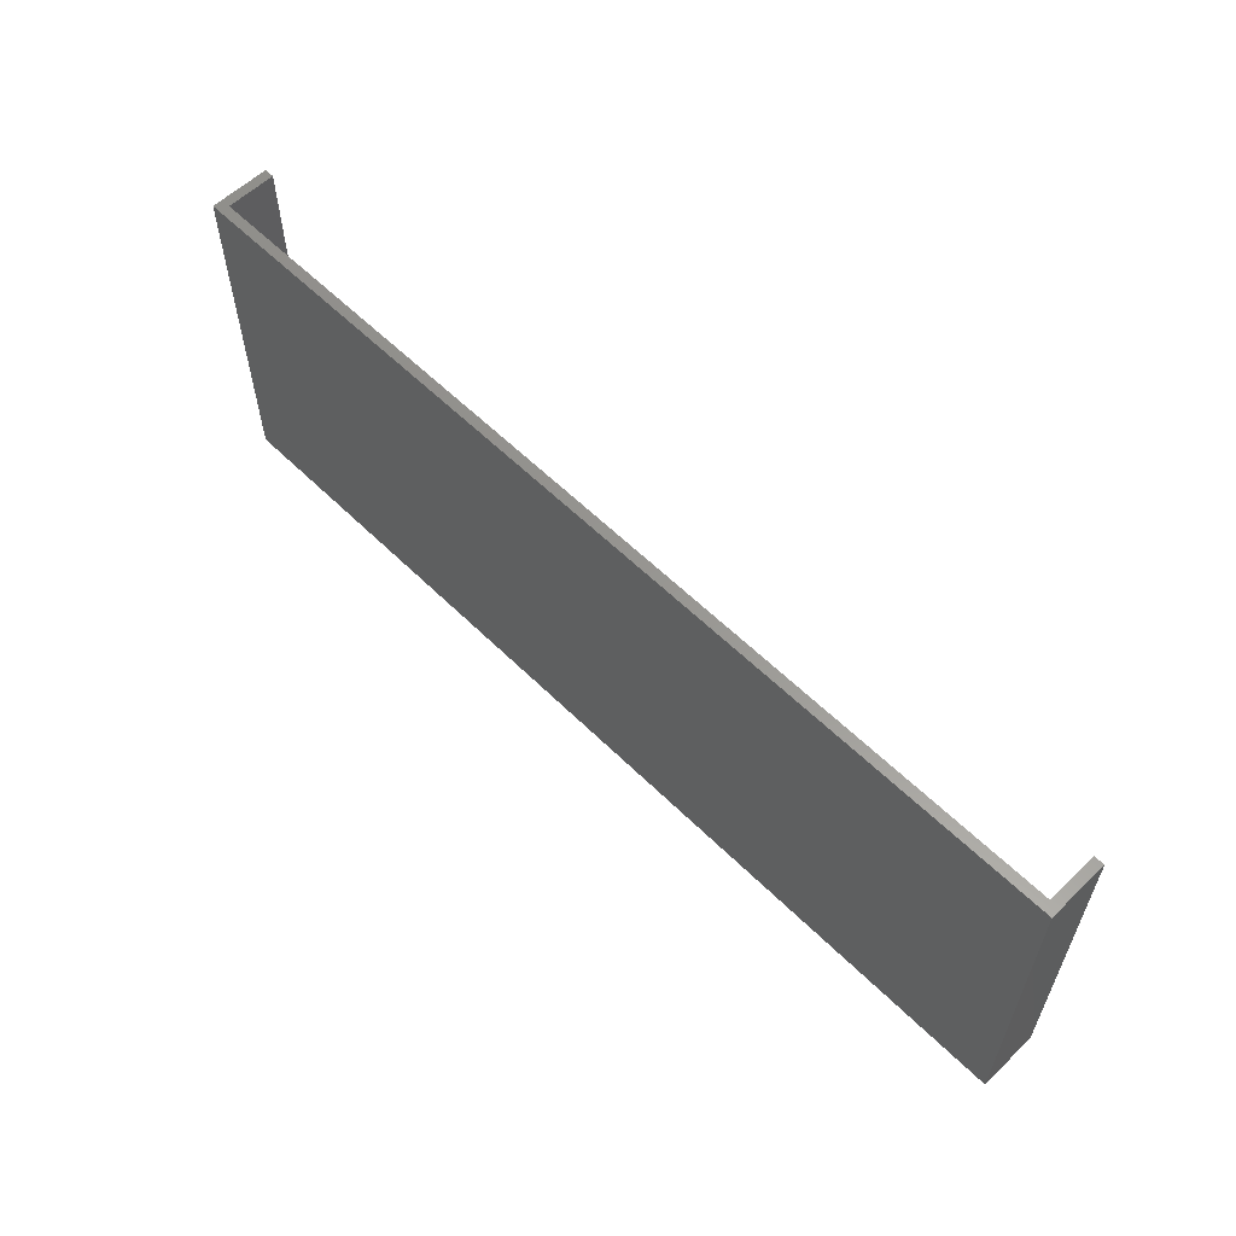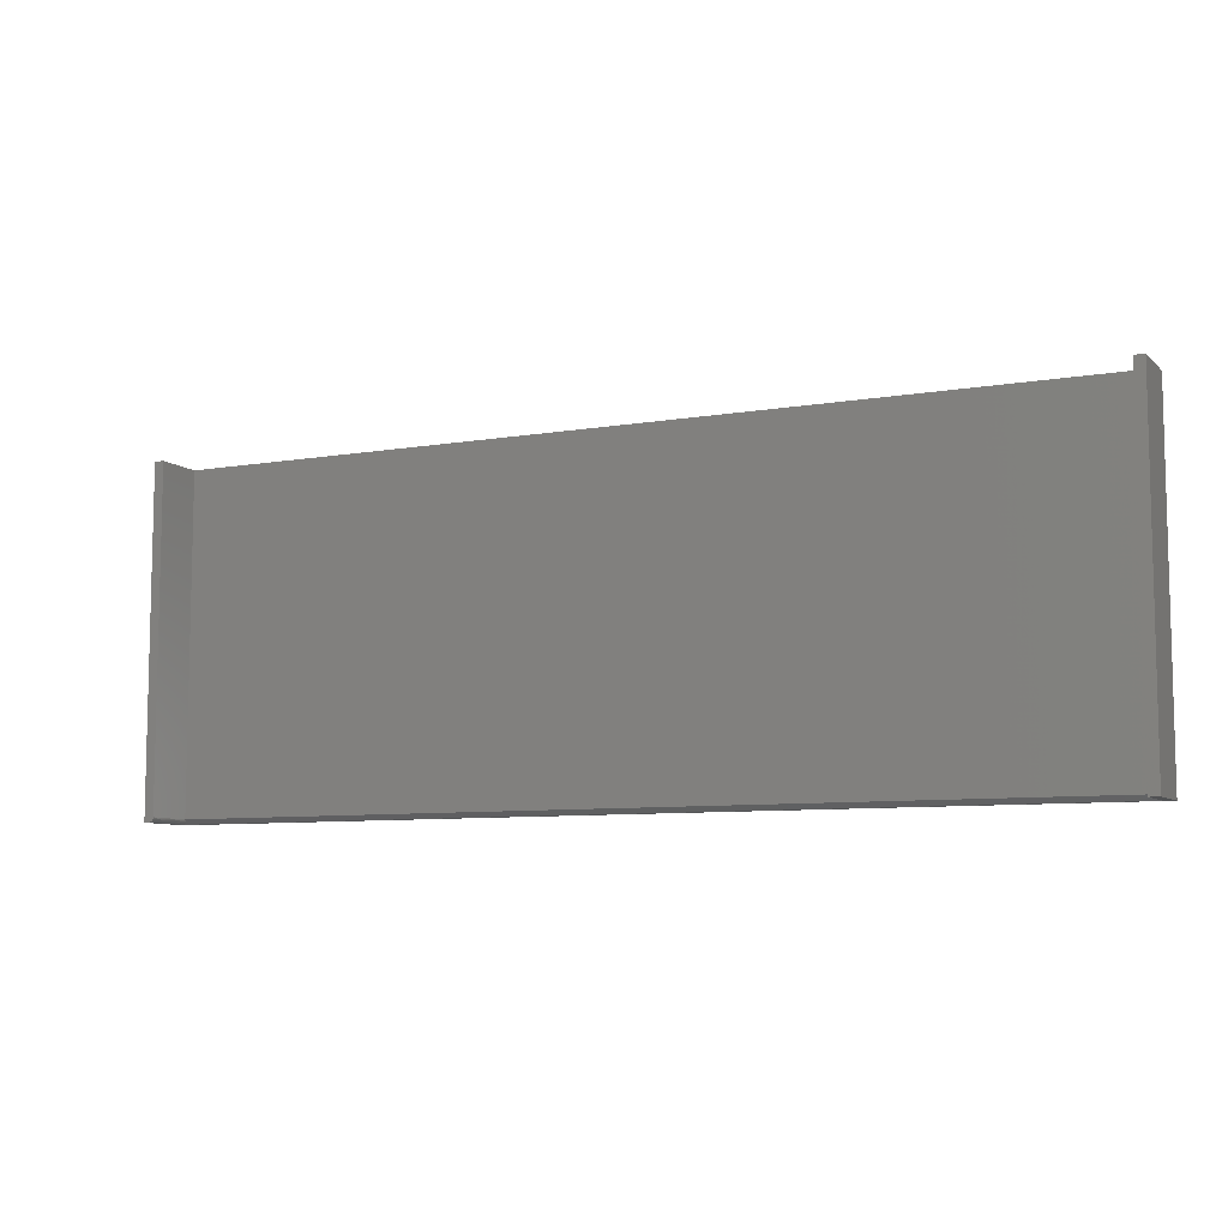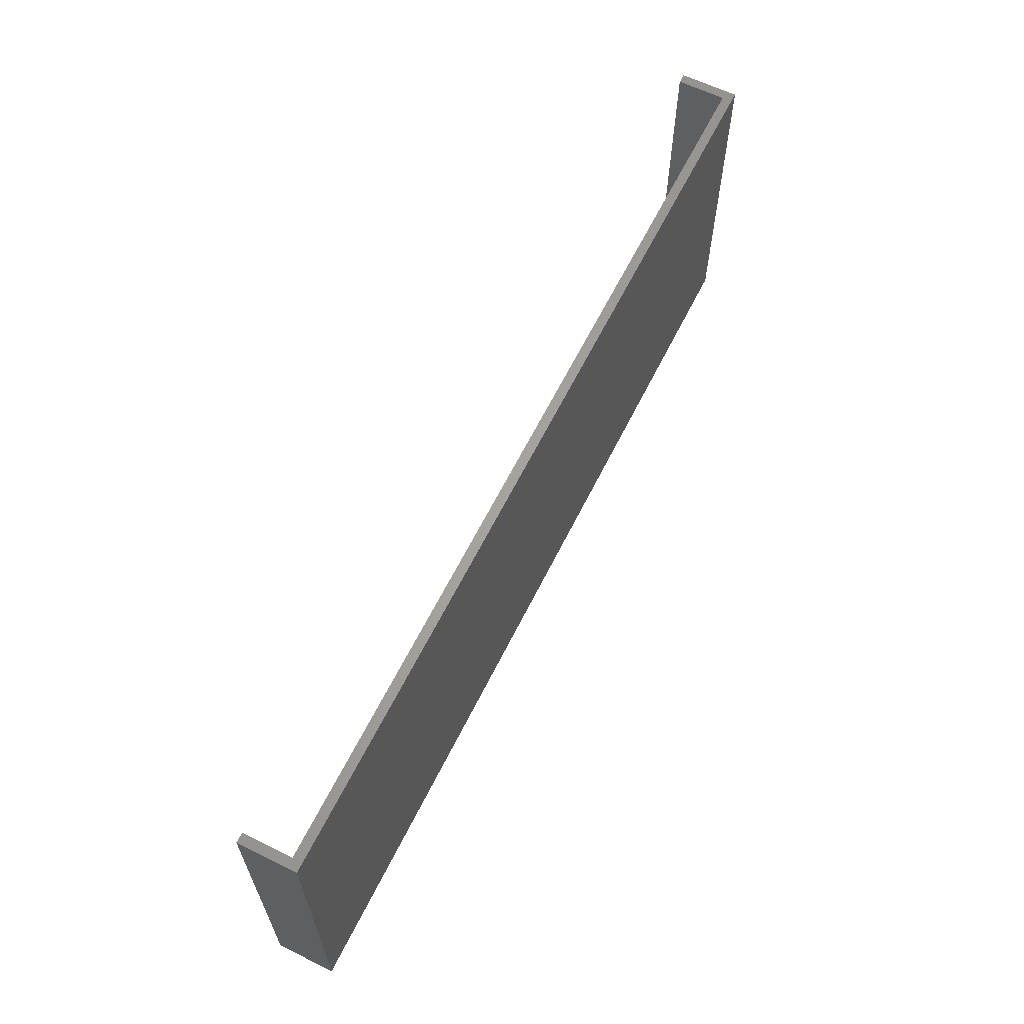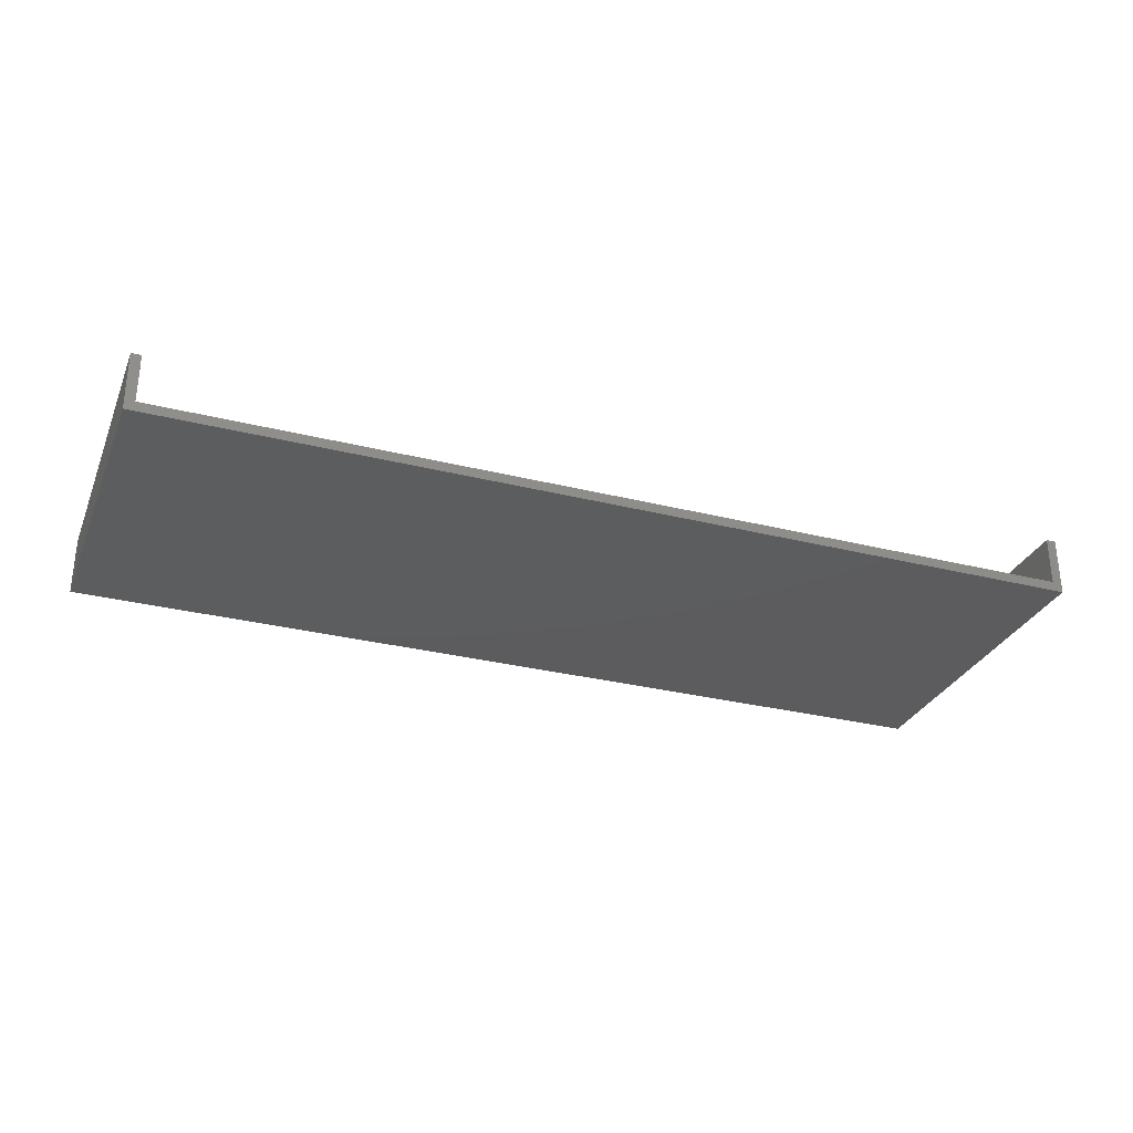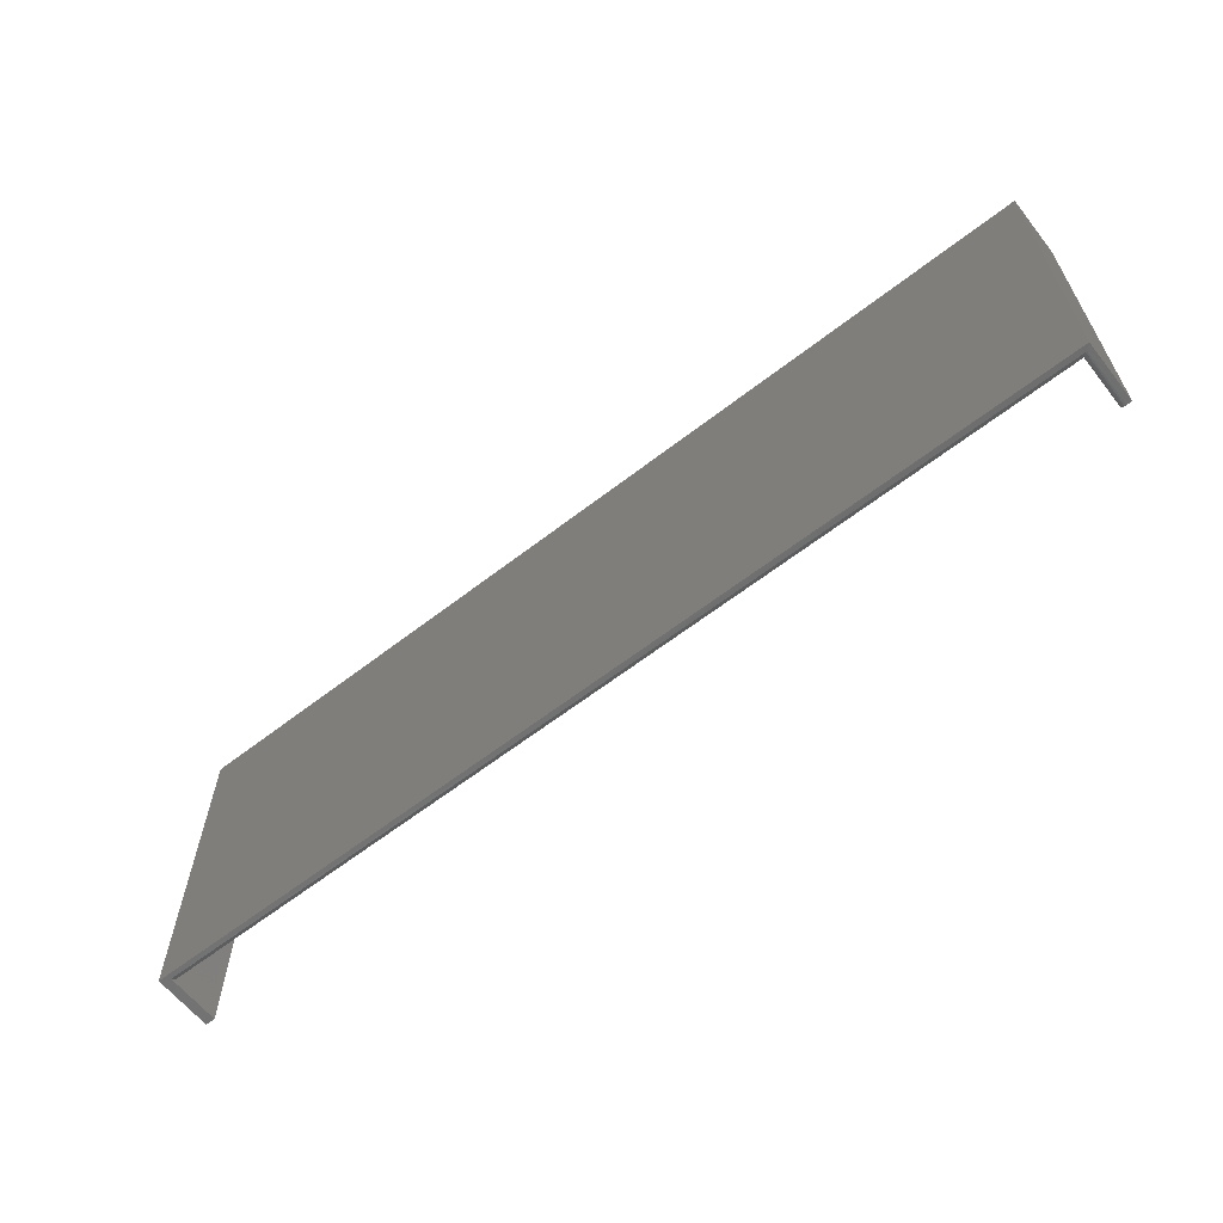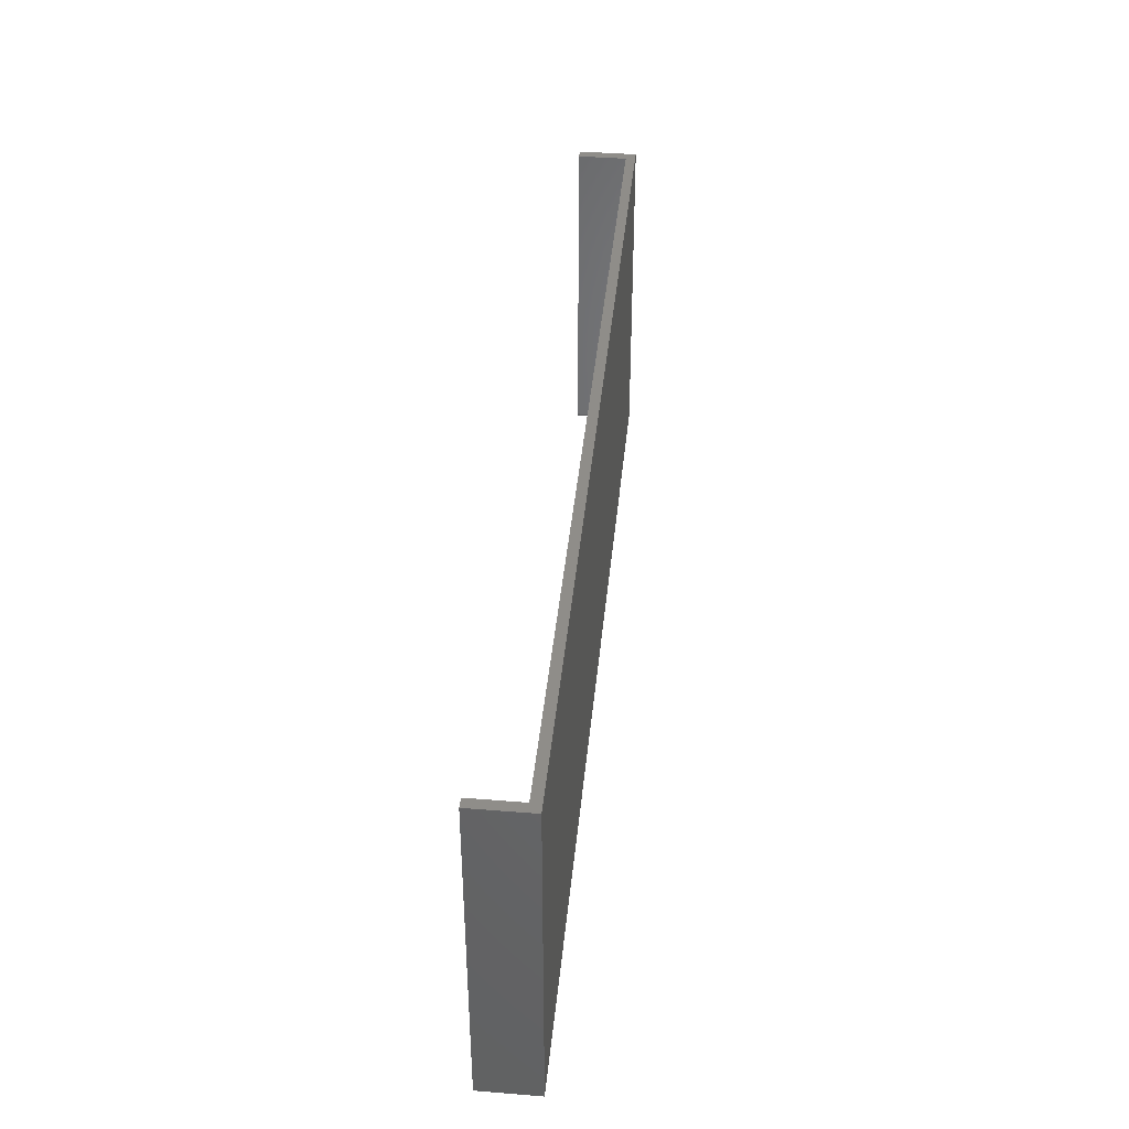
<metadata>
{"format":"stl","ext":"stl","renderer":"f3d","projection":"perspective","resolution":1024,"background":"white","views":[{"elev":58.5,"azim":-134.6,"up":"+Y"},{"elev":-8.1,"azim":25.4,"up":"+Y"},{"elev":62.5,"azim":116.4,"up":"+Y"},{"elev":-30.1,"azim":159.9,"up":"+Z"},{"elev":-62.2,"azim":-141.8,"up":"+Y"},{"elev":40.8,"azim":95.6,"up":"+Y"}]}
</metadata>
<code>
# stl→obj: 37 verts, 70 faces
v 0.7342 0.2734 0.08692
v 0.7342 0.2734 0.007977
v 0.7342 -0.2734 0.08692
v 0.7342 -0.2656 0.007977
v 0.7342 -0.2734 0.0001645
v -0.75 0.2734 0.08692
v -0.75 -0.2734 0.08692
v -0.742 -0.2734 0.08692
v -0.7405 -0.2733 0.08692
v -0.739 -0.2728 0.08692
v -0.7377 -0.2721 0.08692
v -0.7365 -0.2711 0.08692
v -0.7355 -0.27 0.08692
v -0.7348 -0.2686 0.08692
v -0.7344 -0.2671 0.08692
v -0.7342 -0.2656 0.08692
v -0.7342 0.2734 0.08692
v -0.75 -0.2734 -0.007812
v -0.7398 -0.2731 0.0004771
v -0.742 -0.2734 0.0001645
v -0.7342 -0.2734 -0.007812
v 0.7342 -0.2734 -0.007812
v 0.75 -0.2734 -0.007812
v 0.75 -0.2734 0.08692
v -0.7342 0.2734 0.007977
v -0.7342 -0.2656 0.007977
v -0.7343 -0.2669 0.006751
v -0.7346 -0.2681 0.005546
v -0.7351 -0.2692 0.004396
v -0.7357 -0.2703 0.00333
v -0.7366 -0.2712 0.002379
v -0.7376 -0.272 0.001571
v -0.75 0.2734 -0.007812
v -0.7342 0.2734 -0.007812
v 0.75 0.2734 0.08692
v 0.75 0.2734 -0.007812
v 0.7342 0.2734 -0.007812
f 1 2 3
f 3 2 4
f 3 4 5
f 6 7 8
f 6 8 9
f 6 9 10
f 6 10 11
f 6 11 12
f 6 12 13
f 6 13 14
f 6 14 15
f 6 15 16
f 6 16 17
f 18 5 19
f 18 19 20
f 18 20 8
f 18 8 7
f 5 18 21
f 5 21 22
f 5 22 23
f 5 23 24
f 5 24 3
f 25 17 26
f 26 17 16
f 5 4 26
f 5 26 27
f 5 27 28
f 5 28 29
f 5 29 30
f 5 30 31
f 5 31 32
f 5 32 19
f 4 2 26
f 26 2 25
f 18 33 21
f 21 33 34
f 26 15 27
f 26 16 15
f 19 32 10
f 10 32 11
f 30 29 28
f 13 28 14
f 14 28 27
f 14 27 15
f 8 20 9
f 9 20 19
f 9 19 10
f 11 32 12
f 12 32 31
f 12 31 13
f 13 31 30
f 13 30 28
f 24 35 3
f 3 35 1
f 6 33 7
f 7 33 18
f 36 35 23
f 23 35 24
f 2 1 35
f 2 35 36
f 2 36 37
f 2 37 34
f 2 34 33
f 2 33 25
f 33 6 25
f 25 6 17
f 22 37 23
f 23 37 36
f 21 34 22
f 22 34 37

</code>
